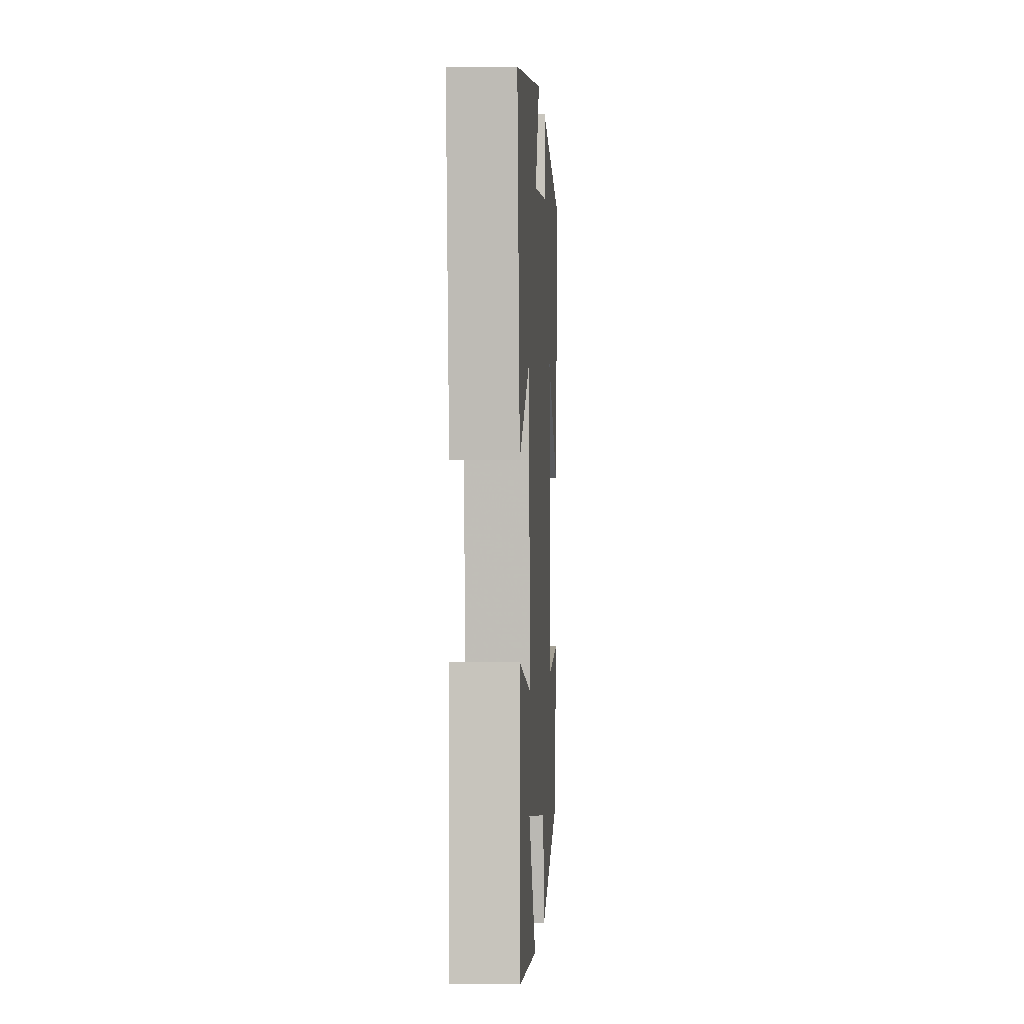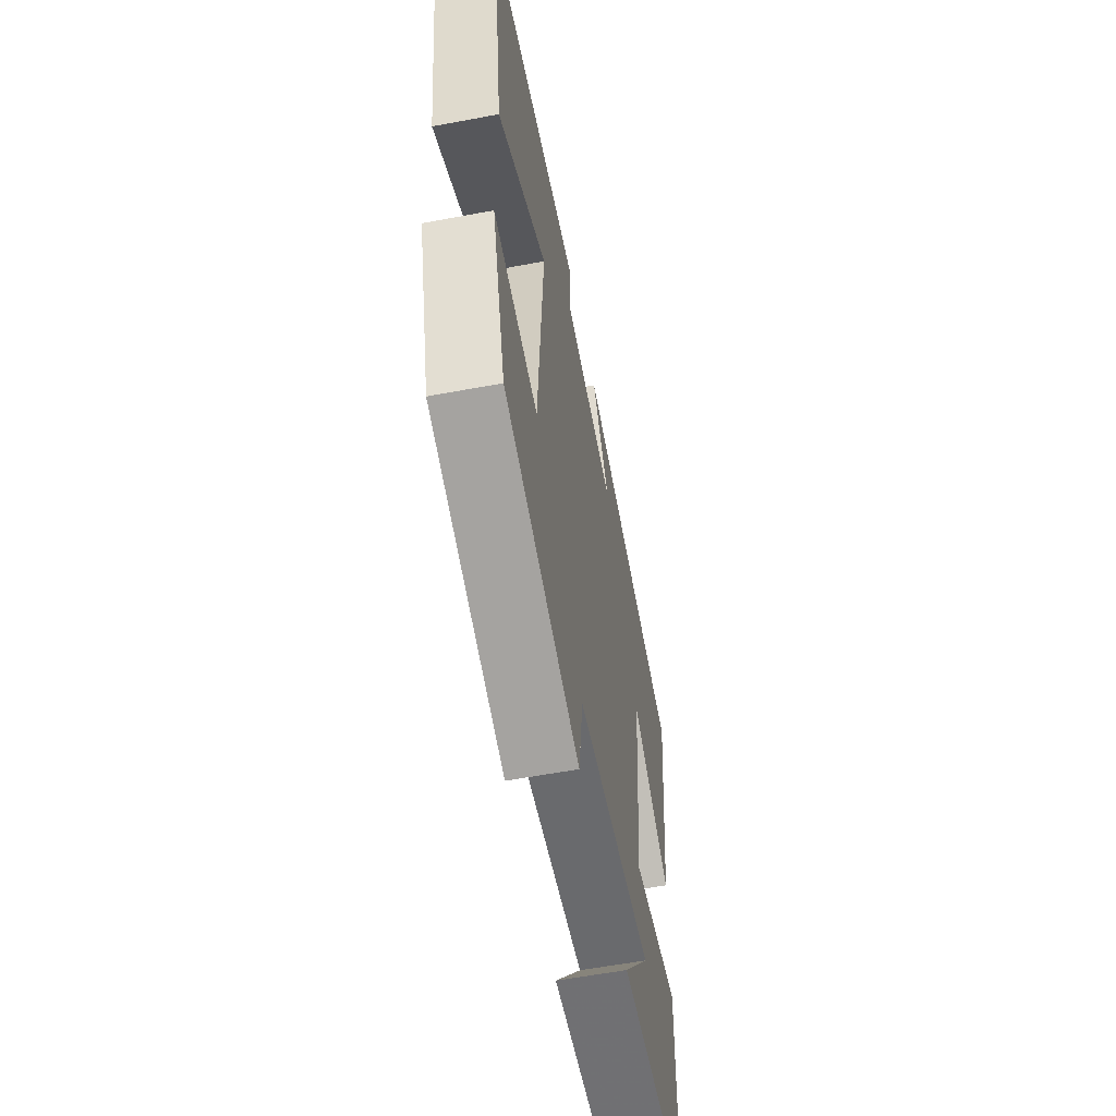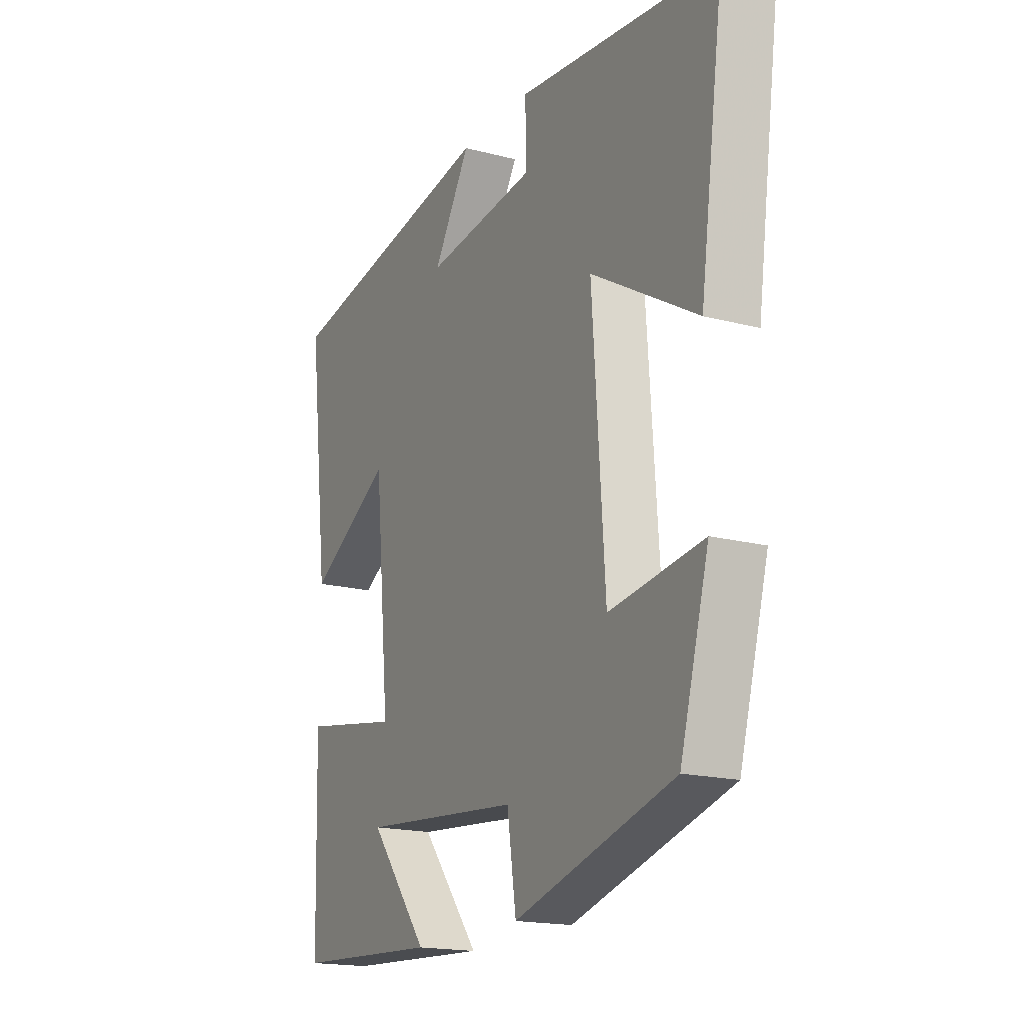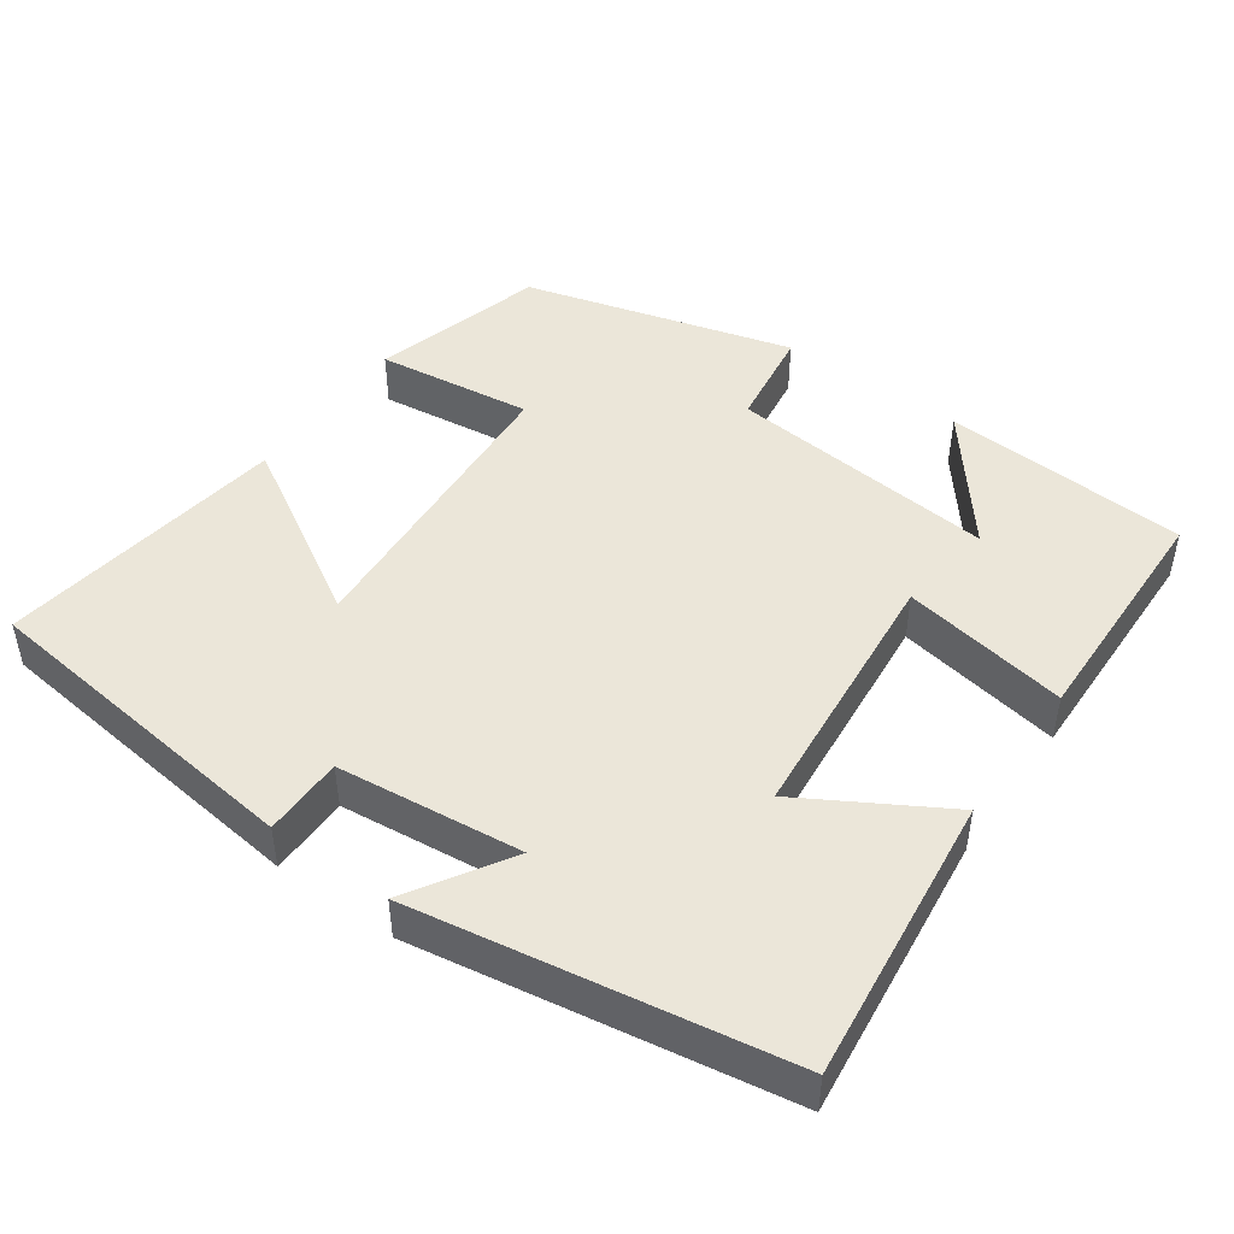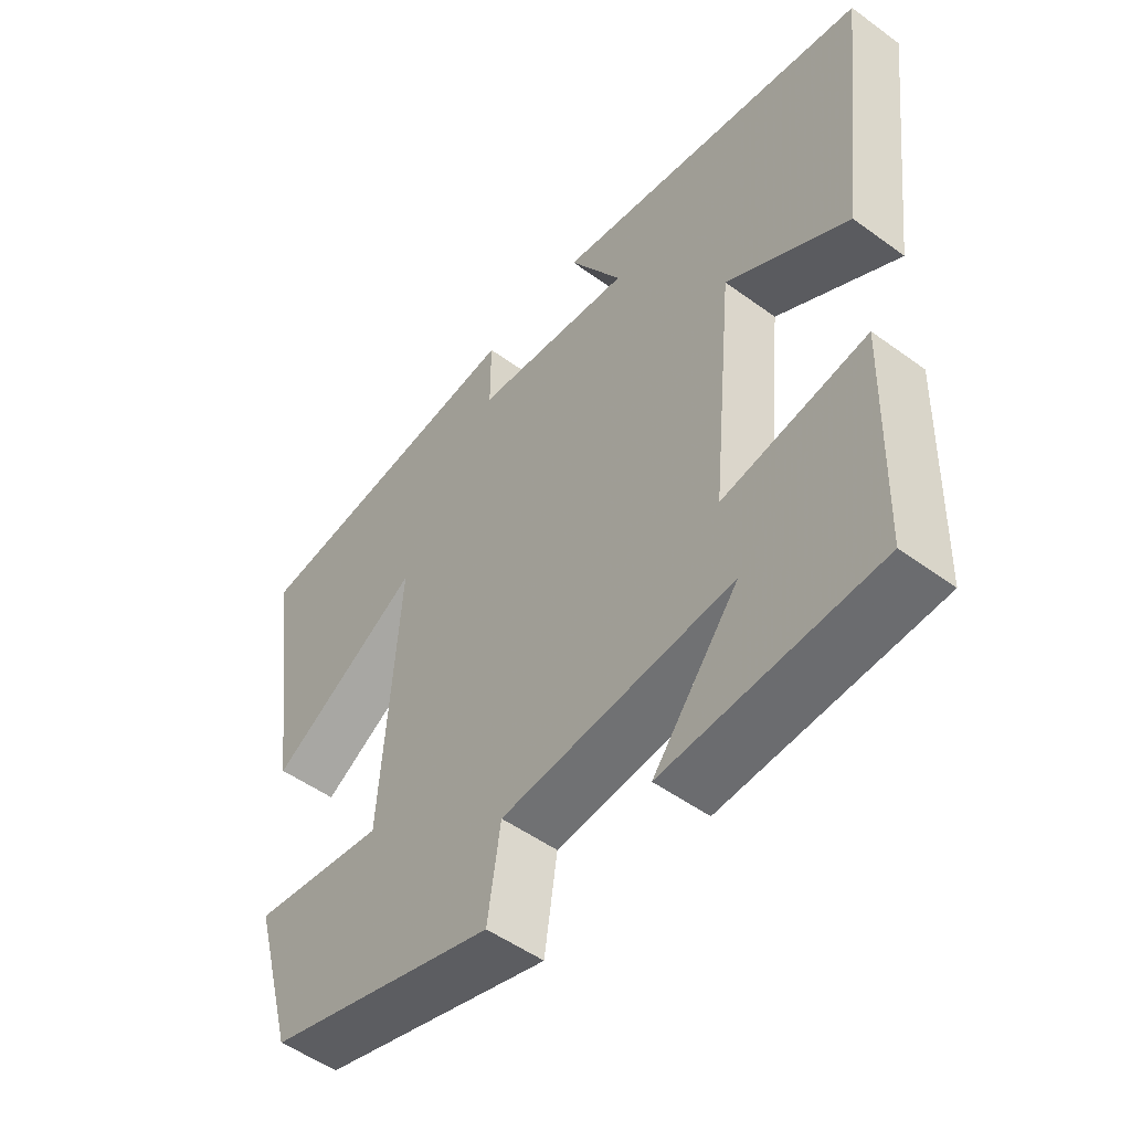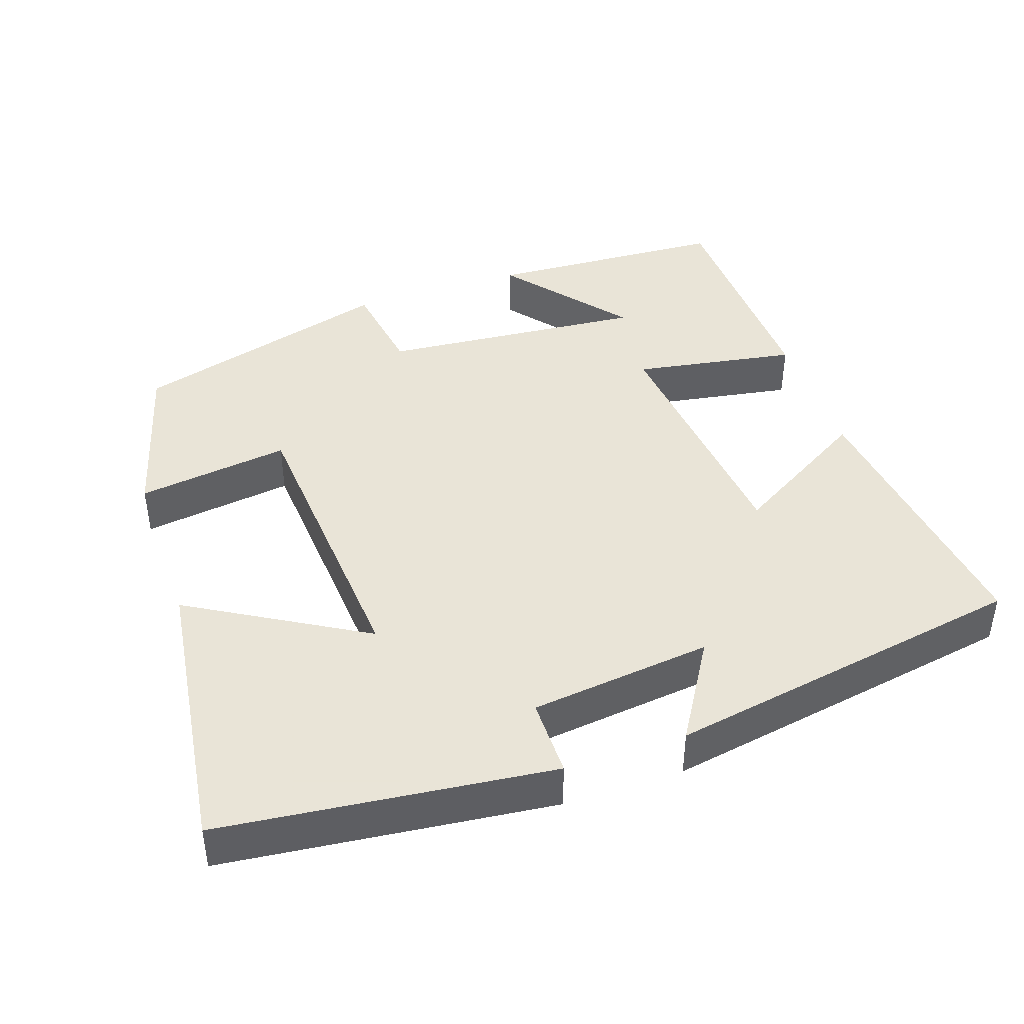
<metadata>
{"format":"obj","ext":"obj","renderer":"f3d","projection":"perspective","resolution":1024,"background":"white","views":[{"elev":-1.9,"azim":93.1,"up":"+Z"},{"elev":-58.1,"azim":-79.0,"up":"+Z"},{"elev":-17.8,"azim":-117.2,"up":"+Z"},{"elev":46.9,"azim":35.6,"up":"+Y"},{"elev":-51.0,"azim":51.5,"up":"+Z"},{"elev":42.8,"azim":-19.0,"up":"+Y"}]}
</metadata>
<code>
v -0.436 0.07 -0.4
v -0.5 0.07 -0.172
v -0.293 0.07 -0.2
v -0.265 0.07 0.202
v -0.5 0.07 0.064
v -0.554 0.07 0.449
v -0.108 0.07 0.5
v -0.108 0.07 0.394
v 0.138 0.07 0.366
v 0.056 0.07 0.5
v 0.546 0.07 0.416
v 0.5 0.07 0.035
v 0.313 0.07 0.145
v 0.279 0.07 -0.203
v 0.5 0.07 -0.165
v 0.491 0.07 -0.482
v 0.165 0.07 -0.5
v 0.297 0.07 -0.335
v -0.061 0.07 -0.367
v -0.081 0.07 -0.5
v -0.436 0 -0.4
v -0.5 0 -0.172
v -0.293 0 -0.2
v -0.265 0 0.202
v -0.5 0 0.064
v -0.554 0 0.449
v -0.108 0 0.5
v -0.108 0 0.394
v 0.138 0 0.366
v 0.056 0 0.5
v 0.546 0 0.416
v 0.5 0 0.035
v 0.313 0 0.145
v 0.279 0 -0.203
v 0.5 0 -0.165
v 0.491 0 -0.482
v 0.165 0 -0.5
v 0.297 0 -0.335
v -0.061 0 -0.367
v -0.081 0 -0.5
f 1 2 3
f 20 1 3
f 19 20 3
f 18 19 3 4
f 15 16 17 18
f 14 15 18
f 14 18 4
f 13 14 4
f 11 12 13
f 10 11 13
f 9 10 13
f 8 9 13 4
f 6 7 8
f 5 6 8
f 4 5 8
f 23 22 21
f 23 21 40
f 23 40 39
f 24 23 39 38
f 38 37 36 35
f 38 35 34
f 24 38 34
f 24 34 33
f 33 32 31
f 33 31 30
f 33 30 29
f 24 33 29 28
f 28 27 26
f 28 26 25
f 28 25 24
f 1 21 22 2
f 2 22 23 3
f 3 23 24 4
f 4 24 25 5
f 5 25 26 6
f 6 26 27 7
f 7 27 28 8
f 8 28 29 9
f 9 29 30 10
f 10 30 31 11
f 11 31 32 12
f 12 32 33 13
f 13 33 34 14
f 14 34 35 15
f 15 35 36 16
f 16 36 37 17
f 17 37 38 18
f 18 38 39 19
f 19 39 40 20
f 20 40 21 1

</code>
